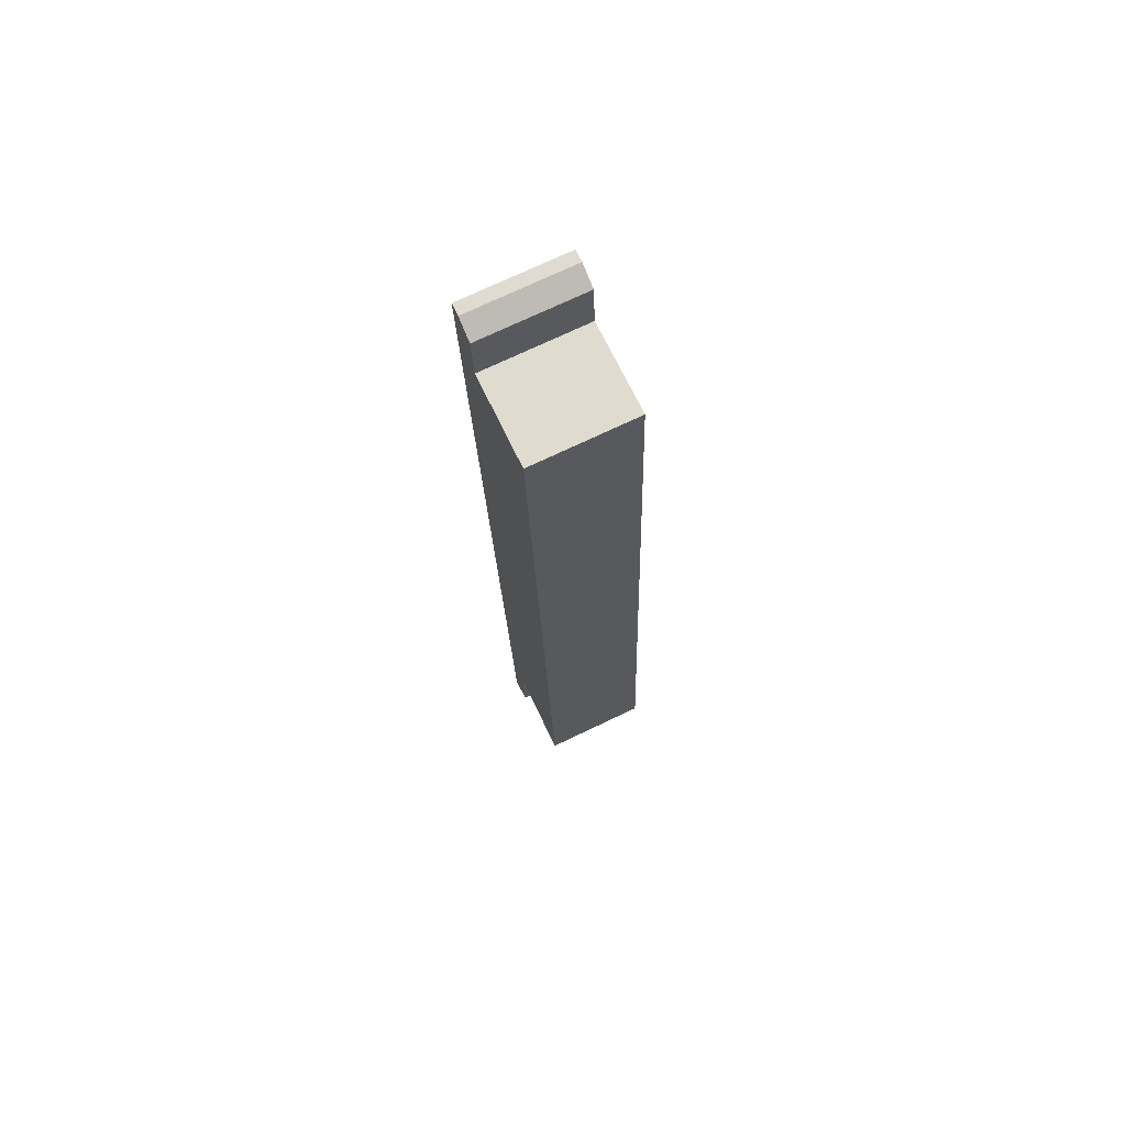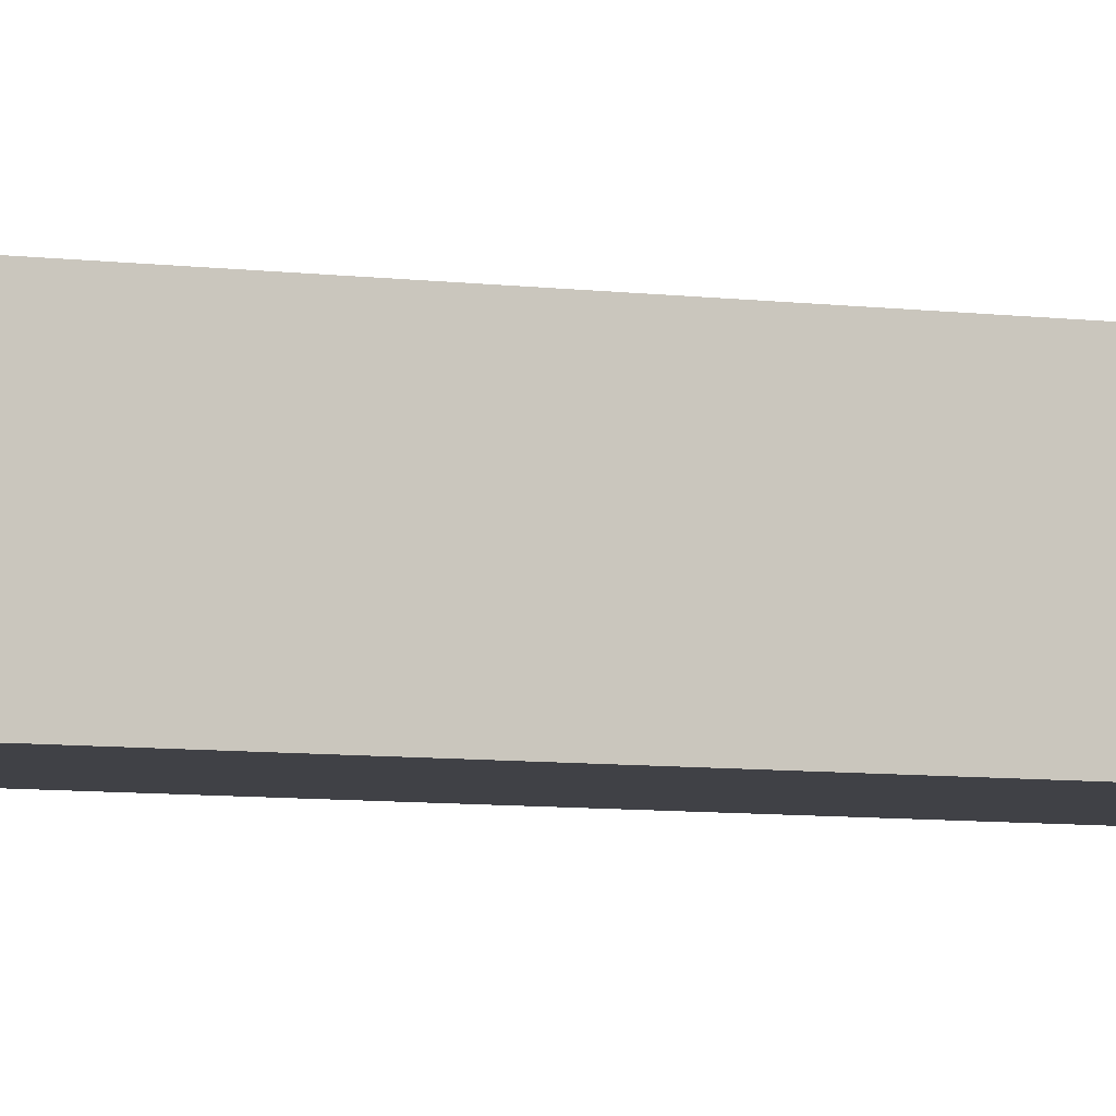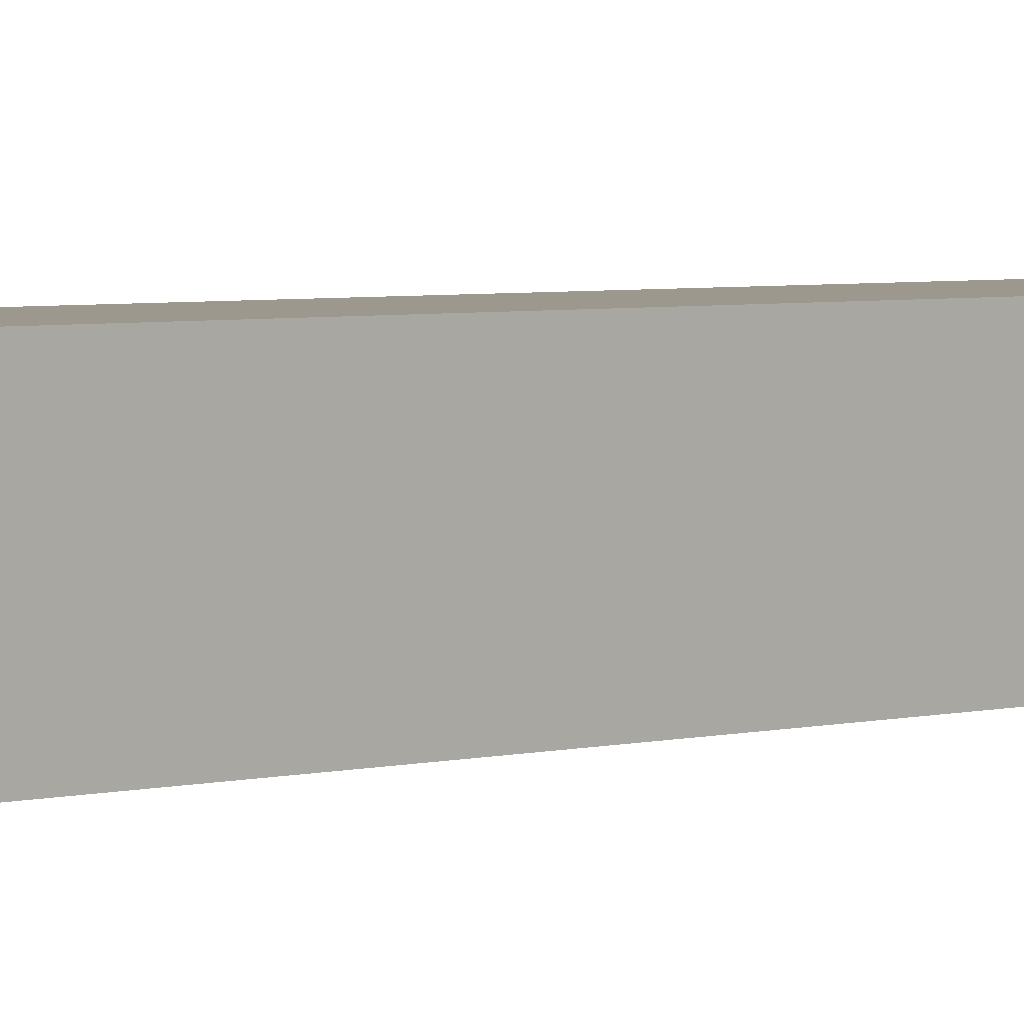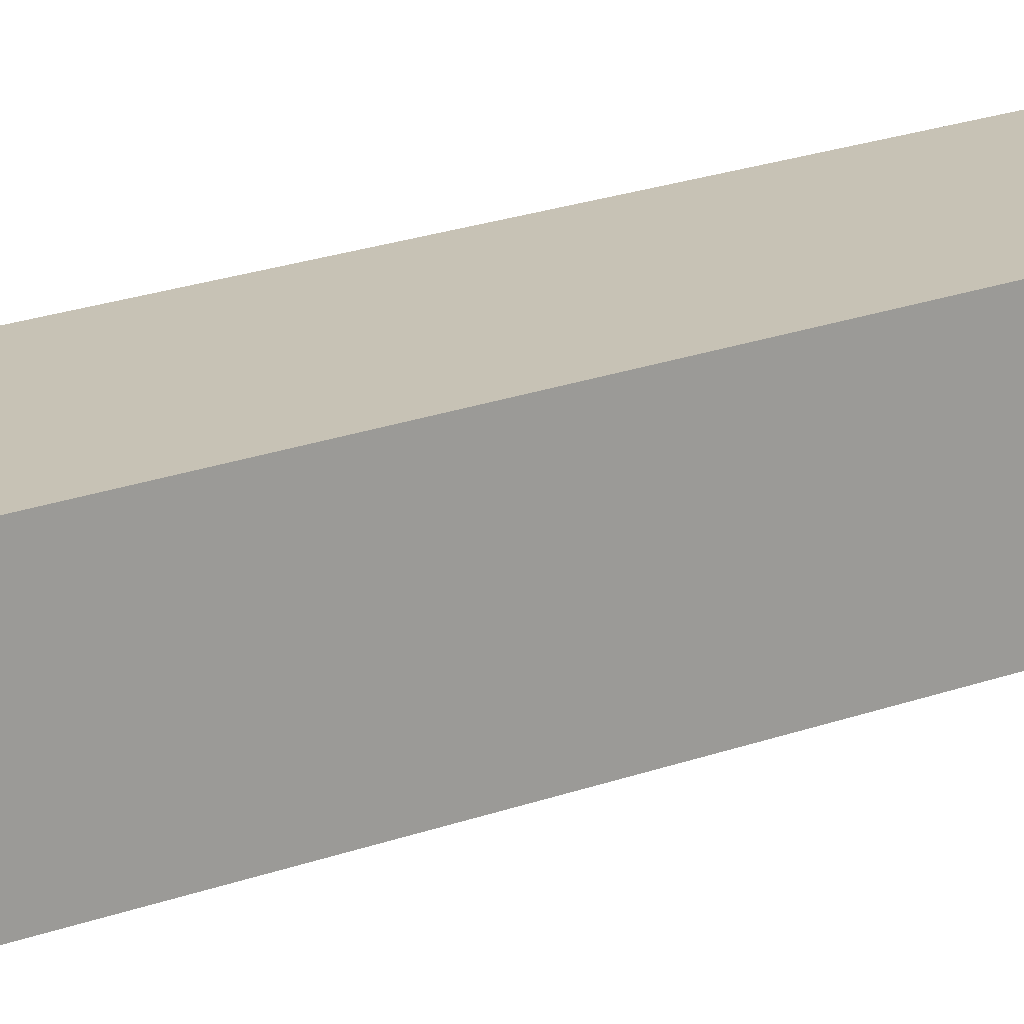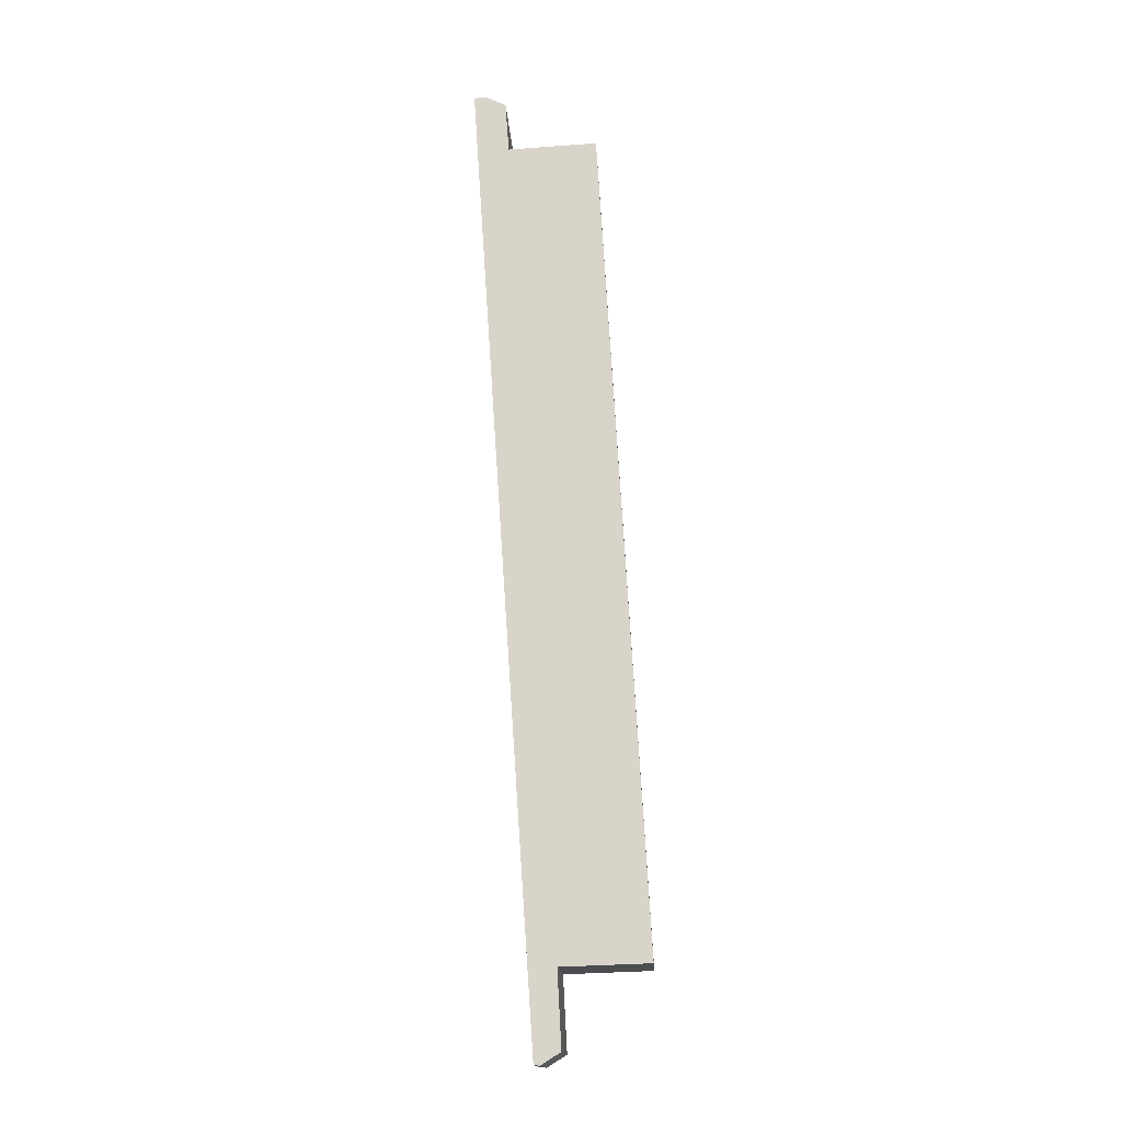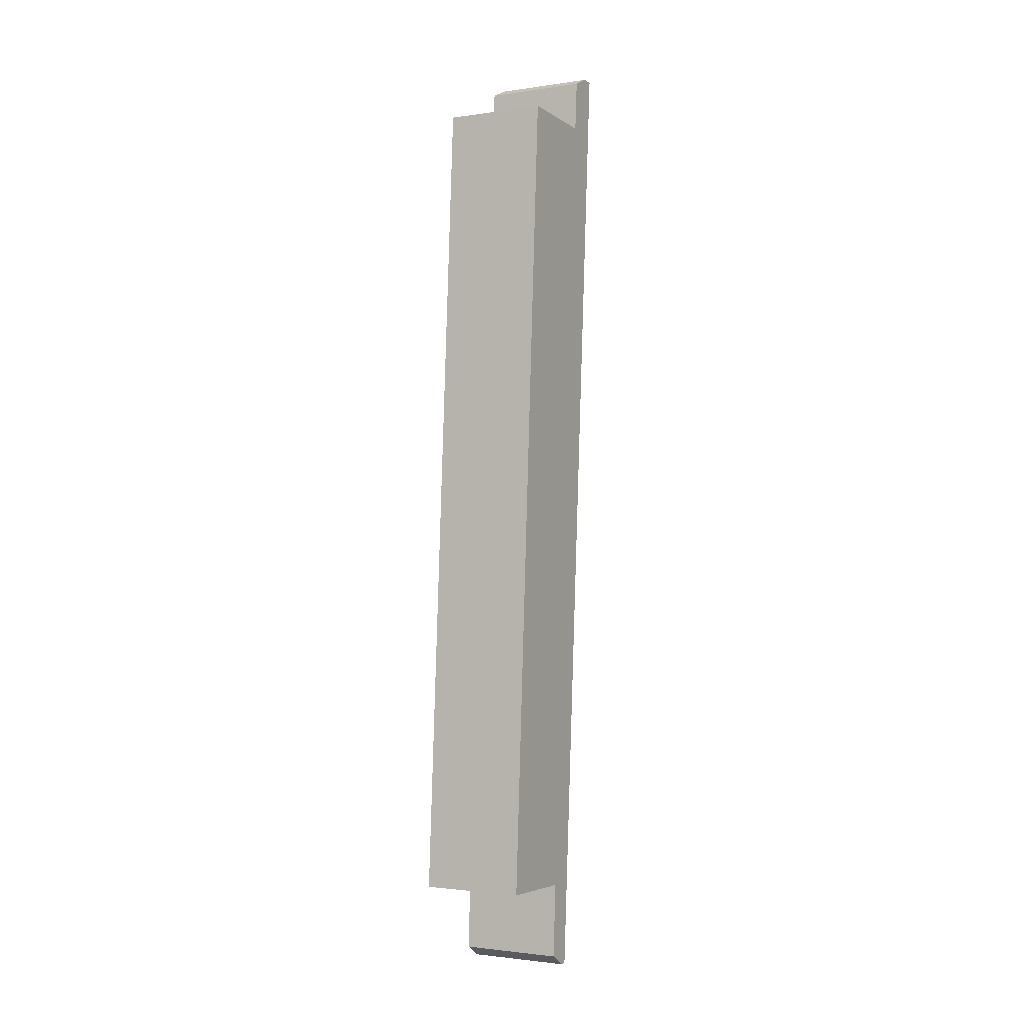
<metadata>
{"format":"obj","ext":"obj","renderer":"f3d","projection":"perspective","resolution":1024,"background":"white","views":[{"elev":72.8,"azim":-115.5,"up":"+Z"},{"elev":-6.0,"azim":-110.3,"up":"+Y"},{"elev":3.0,"azim":-134.9,"up":"+Y"},{"elev":19.0,"azim":57.3,"up":"+Y"},{"elev":-15.7,"azim":-177.0,"up":"+Z"},{"elev":-1.9,"azim":-61.6,"up":"+Z"}]}
</metadata>
<code>
v  5.213 5.254 -4.537
v  5.792 5.254 -0.323
v  5.511 5.254 -4.512
v  4.231 5.254 -3.93
v  4.427 5.254 -0.252
v  8.586 5.254 41.4
v  4.432 5.254 -0.151
v  0 5.254 3.217e-16
v  1.886 5.254 32.11
v  6.968 5.254 41.38
v  2.445 5.254 41.62
v  8.787 5.254 44.4
v  6.975 5.254 41.48
v  7.146 5.254 43.95
v  8.179 5.254 44.43
v  5.213 2.778e-16 -4.537
v  4.231 2.406e-16 -3.93
v  4.432 9.246e-18 -0.151
v  4.427 1.543e-17 -0.252
v  0 0 0
v  1.886 -1.966e-15 32.11
v  2.445 -2.548e-15 41.62
v  6.968 -2.534e-15 41.38
v  7.146 -2.691e-15 43.95
v  6.975 -2.54e-15 41.48
v  5.511 2.763e-16 -4.512
v  8.179 -2.721e-15 44.43
v  8.787 -2.719e-15 44.4
v  8.586 -2.535e-15 41.4
v  5.792 1.978e-17 -0.323
g defaultobject
f 1 2 3
f 2 1 4
f 2 4 5
f 2 5 6
f 6 5 7
f 6 7 8
f 6 8 9
f 6 9 10
f 10 9 11
f 10 12 6
f 12 10 13
f 12 13 14
f 12 14 15
f 16 4 1
f 4 16 17
f 17 5 4
f 5 17 7
f 7 17 18
f 18 17 19
f 20 9 8
f 9 20 21
f 9 21 11
f 11 21 22
f 23 13 10
f 13 23 14
f 14 23 24
f 24 23 25
f 18 8 7
f 8 18 20
f 26 1 3
f 1 26 16
f 22 10 11
f 10 22 23
f 27 12 15
f 12 27 28
f 24 15 14
f 15 24 27
f 28 6 12
f 6 28 29
f 6 29 2
f 2 29 30
f 2 30 3
f 3 30 26
f 27 29 28
f 29 27 24
f 29 24 25
f 29 25 30
f 30 25 23
f 30 23 22
f 30 22 21
f 30 21 18
f 18 21 20
f 18 26 30
f 26 18 19
f 26 19 17
f 26 17 16

</code>
